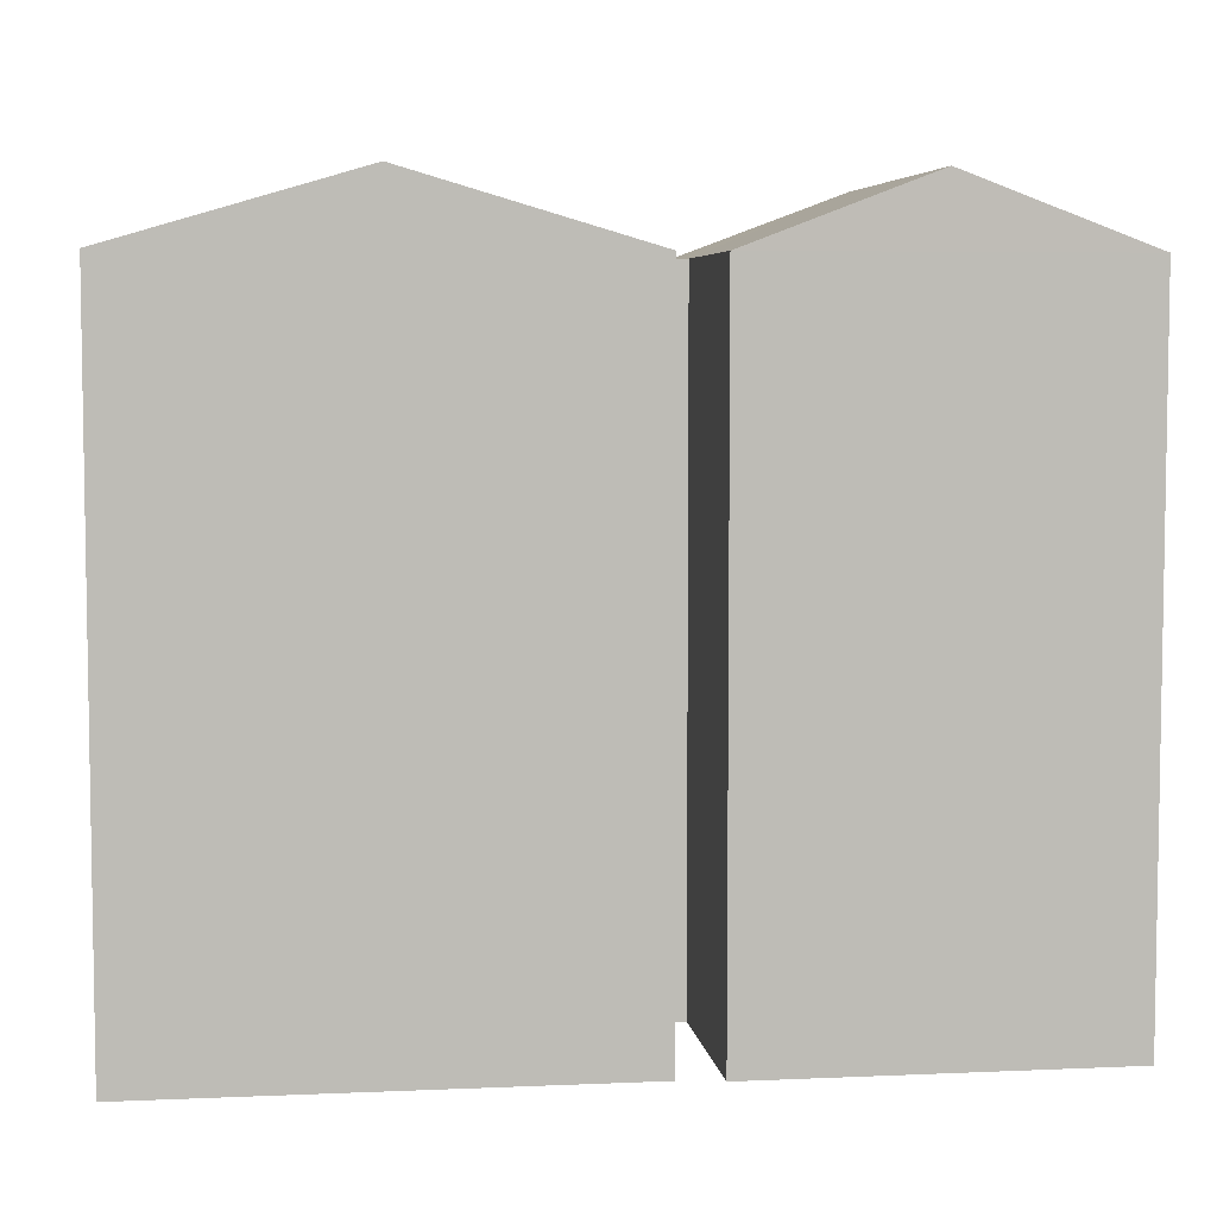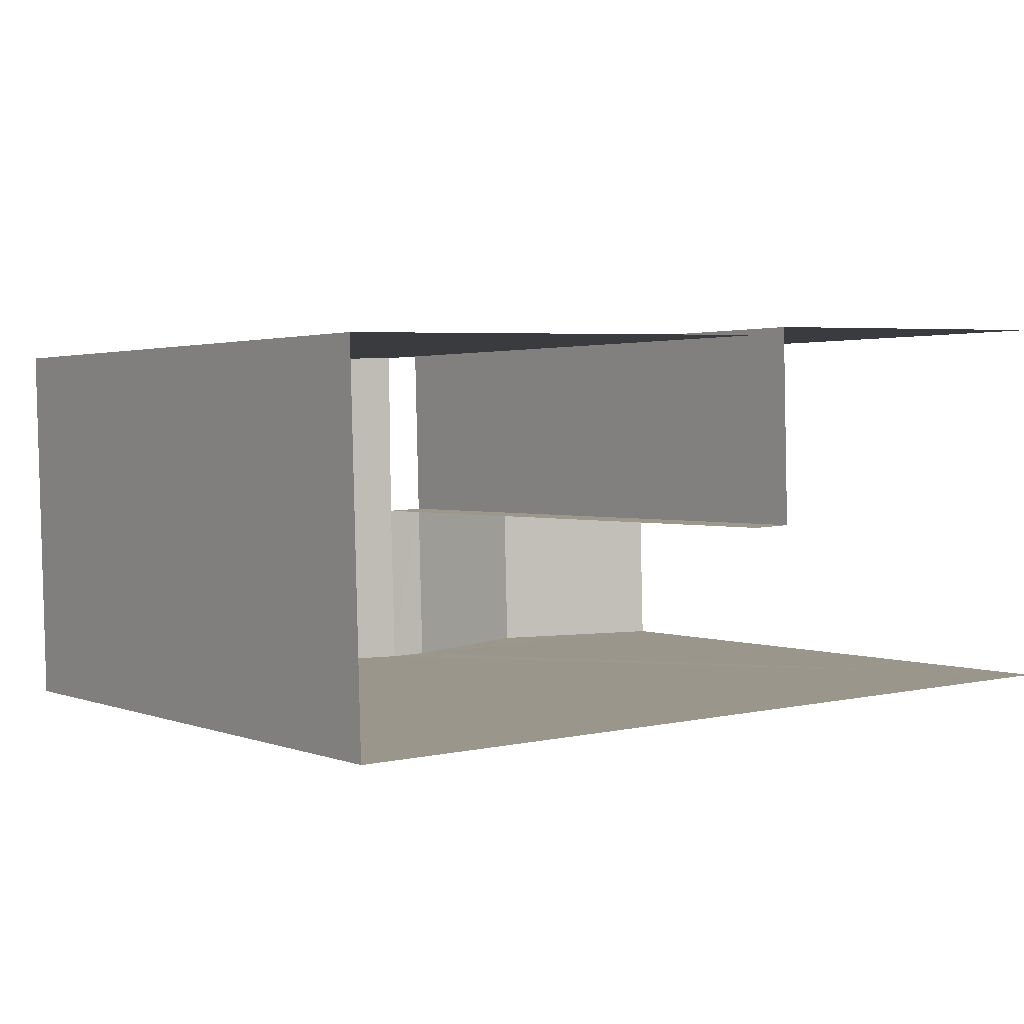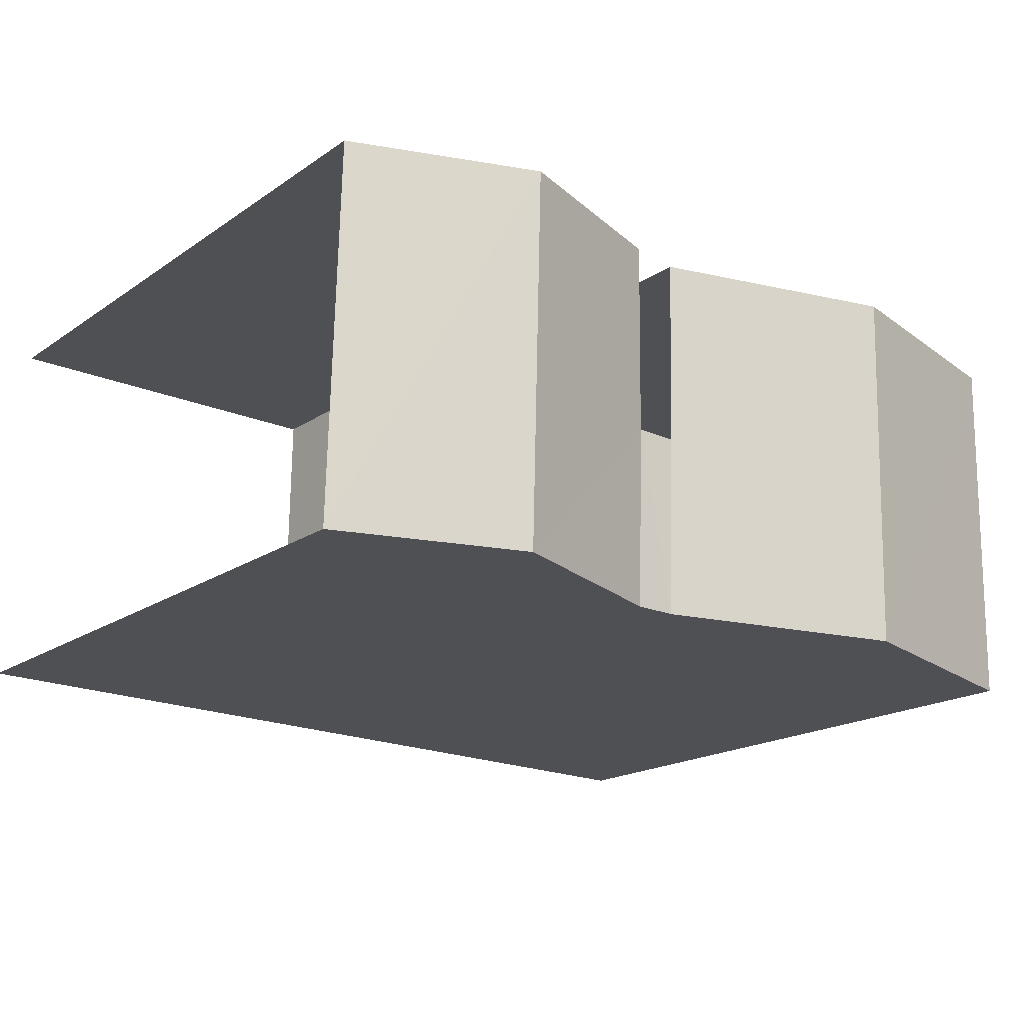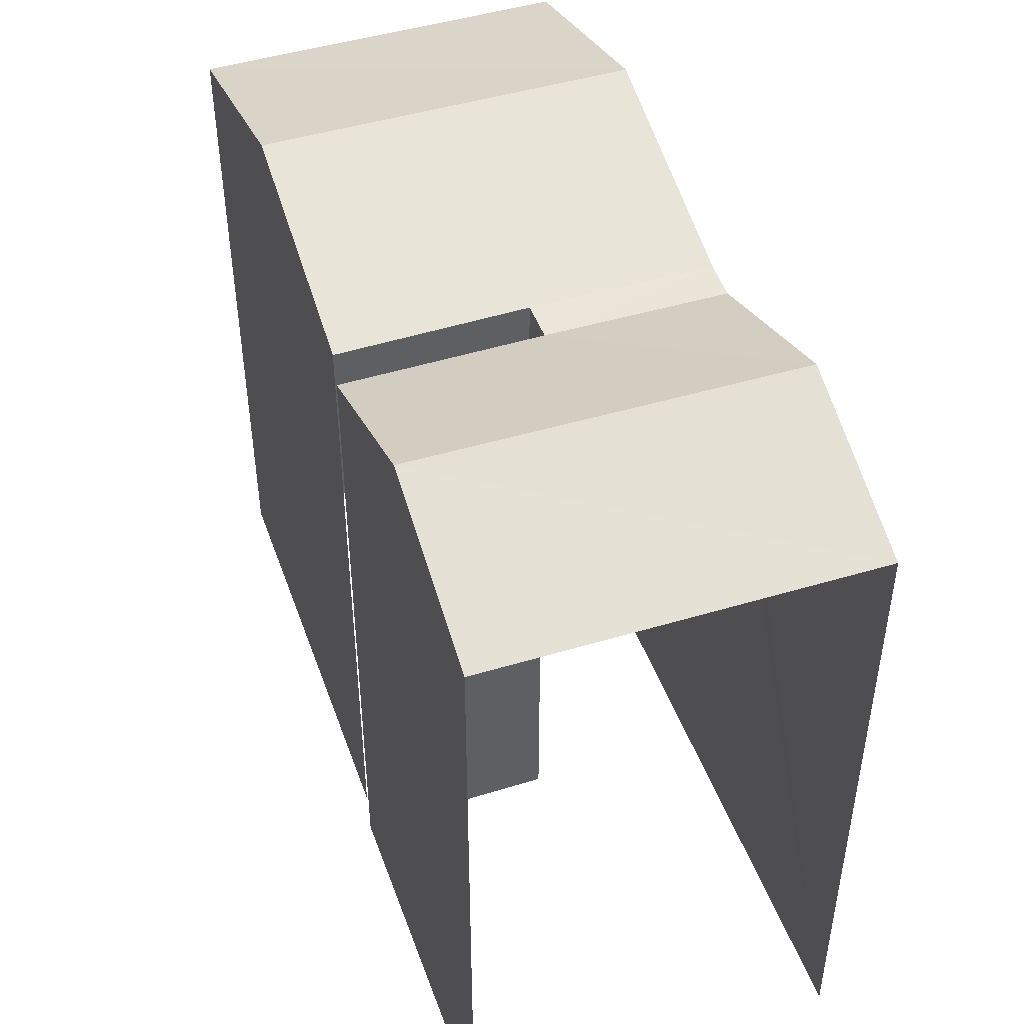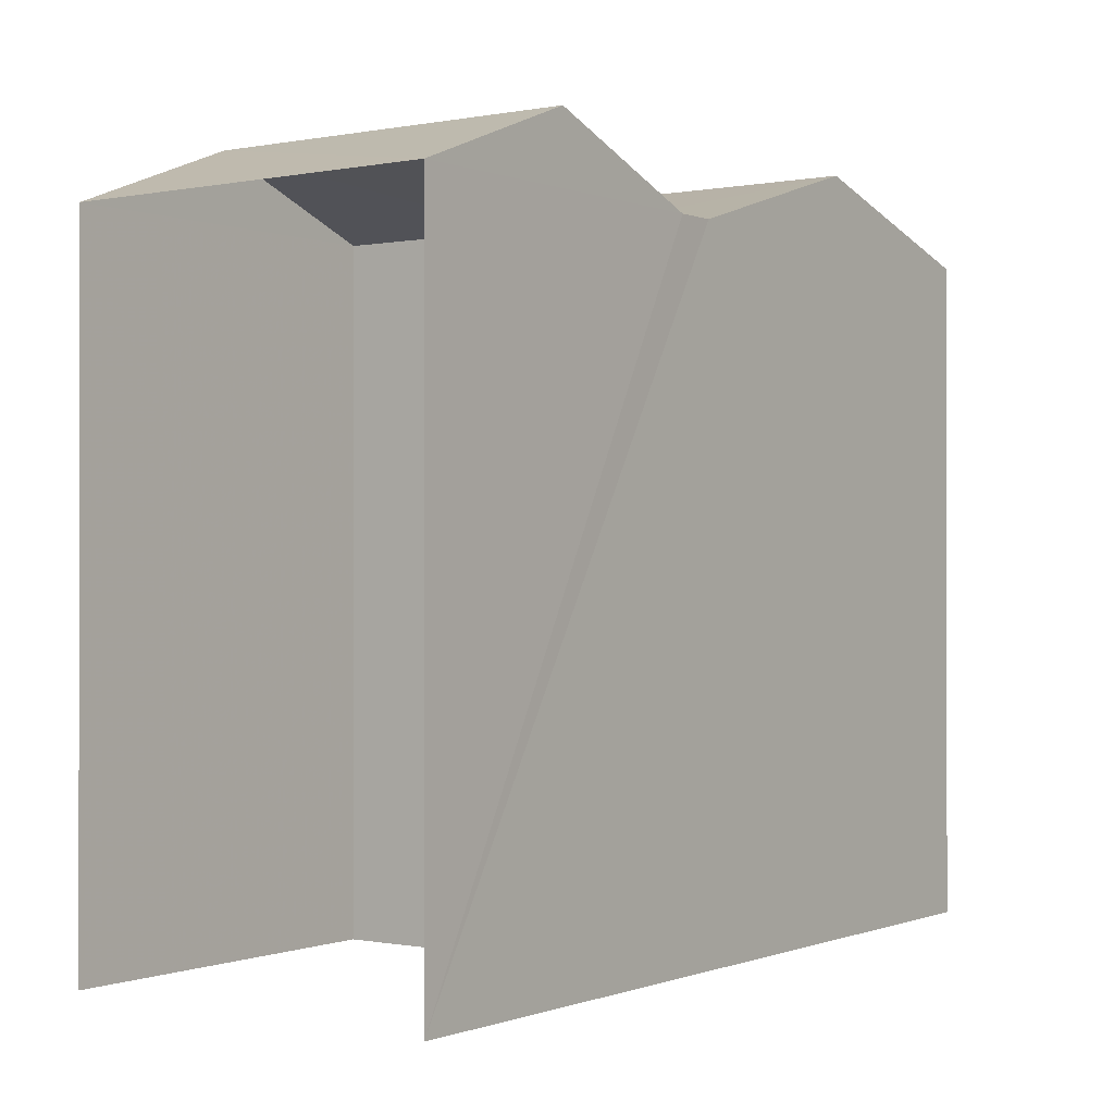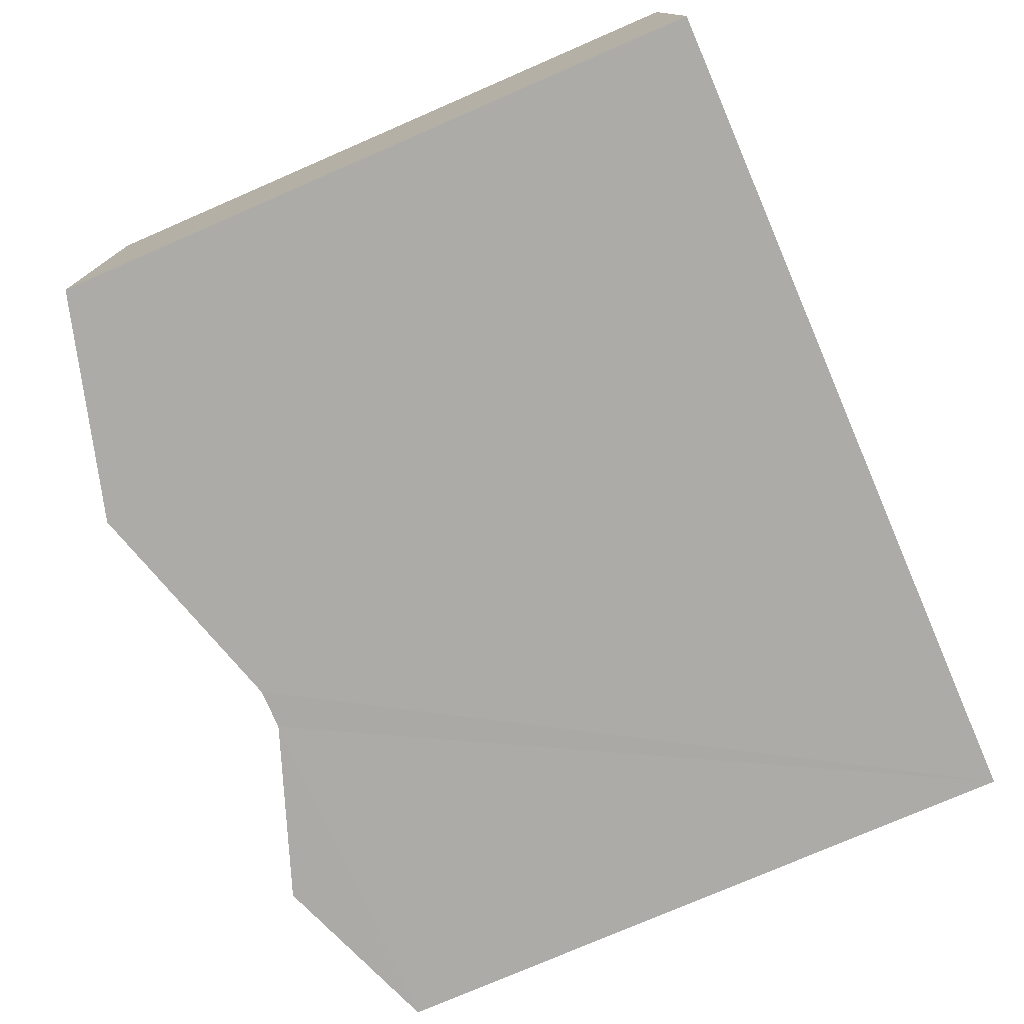
<metadata>
{"format":"obj","ext":"obj","renderer":"f3d","projection":"perspective","resolution":1024,"background":"white","views":[{"elev":5.6,"azim":170.8,"up":"+Z"},{"elev":1.8,"azim":144.1,"up":"+Y"},{"elev":-17.9,"azim":-37.2,"up":"+Y"},{"elev":46.3,"azim":-110.6,"up":"+Z"},{"elev":-0.2,"azim":-55.6,"up":"+Z"},{"elev":-77.4,"azim":113.4,"up":"+Y"}]}
</metadata>
<code>
v -3.722e+05 -1.04e+05 30.8
v -3.722e+05 -1.04e+05 30.8
v -3.722e+05 -1.04e+05 30.8
v -3.722e+05 -1.04e+05 30.8
v -3.722e+05 -1.04e+05 30.8
v -3.722e+05 -1.04e+05 30.8
v -3.722e+05 -1.04e+05 30.8
v -3.722e+05 -1.04e+05 30.8
v -3.722e+05 -1.04e+05 41.61
v -3.722e+05 -1.04e+05 40.61
v -3.722e+05 -1.04e+05 40.61
v -3.722e+05 -1.04e+05 41.61
v -3.722e+05 -1.04e+05 40.61
v -3.722e+05 -1.04e+05 40.61
v -3.722e+05 -1.04e+05 40.61
v -3.722e+05 -1.04e+05 40.61
v -3.722e+05 -1.04e+05 40.61
v -3.722e+05 -1.04e+05 41.61
v -3.722e+05 -1.04e+05 41.61
v -3.722e+05 -1.04e+05 40.61
v -3.722e+05 -1.04e+05 40.61
v -3.722e+05 -1.04e+05 40.61
f 1 2 3
f 2 1 4
f 5 6 7
f 8 5 7
f 6 4 7
f 7 4 1
f 16 20 8
f 7 16 8
f 10 2 4
f 11 10 4
f 9 10 11
f 12 9 11
f 13 14 15
f 13 16 14
f 17 9 14
f 14 12 15
f 14 9 12
f 13 18 16
f 16 19 20
f 16 18 19
f 18 21 22
f 19 18 22
f 17 3 10
f 17 10 9
f 3 2 10
f 16 7 1
f 14 16 1
f 22 5 19
f 5 8 19
f 8 20 19
f 21 6 5
f 22 21 5
f 1 3 17
f 14 1 17
f 21 18 6
f 6 13 4
f 18 13 6
f 15 12 11
f 4 15 11
f 13 15 4

</code>
